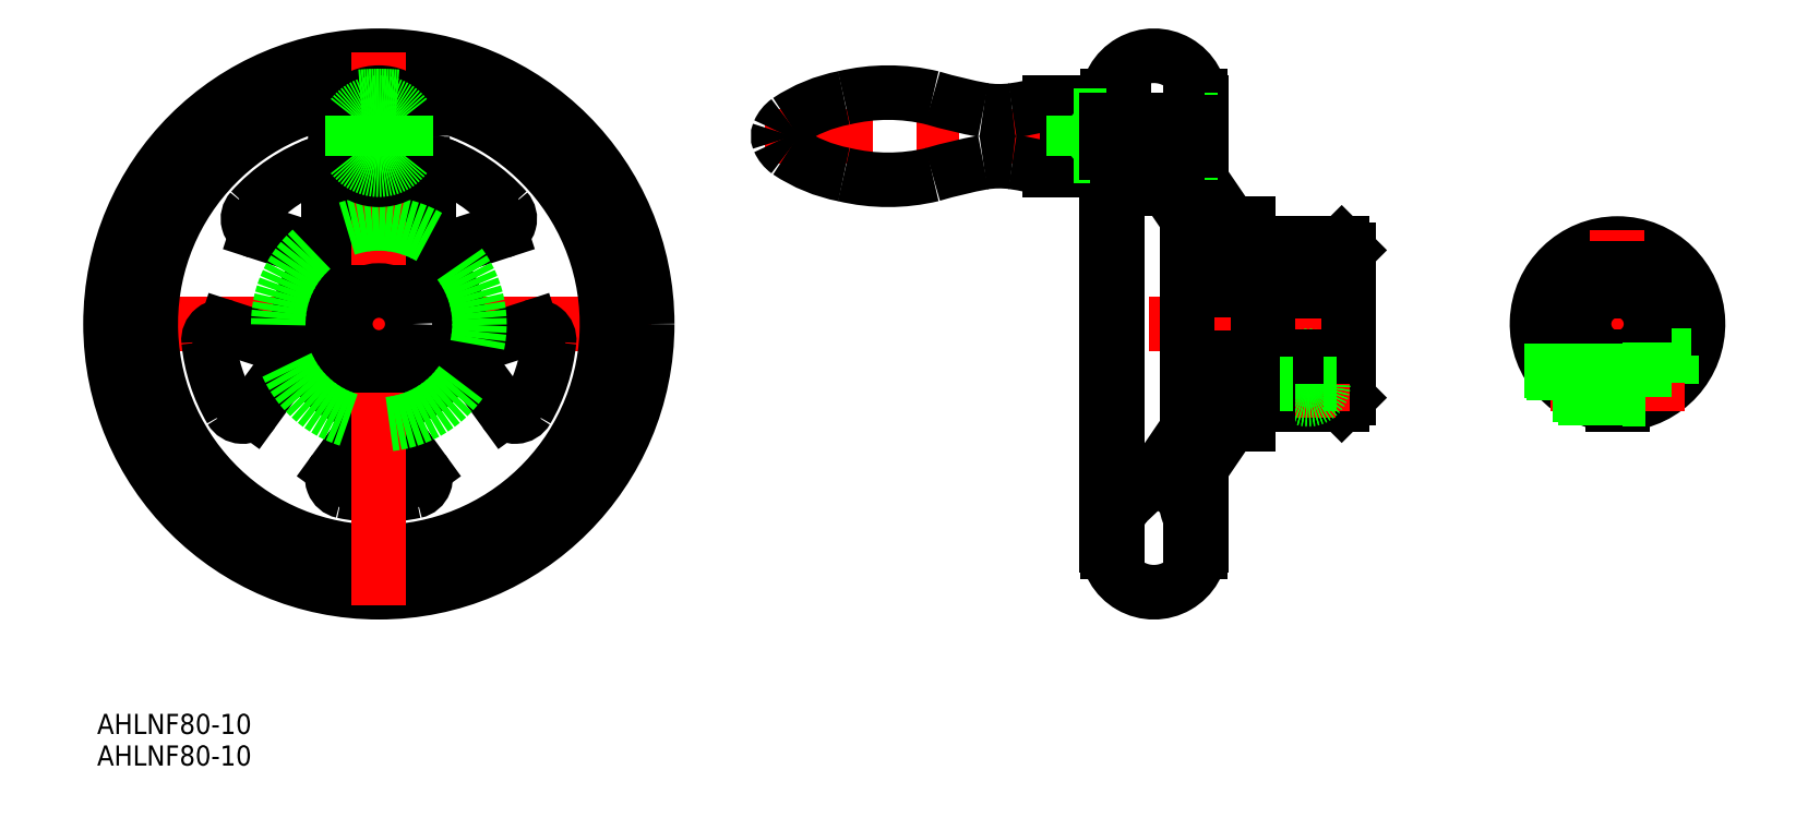
<metadata>
{"format":"dxf","ext":"dxf","renderer":"ezdxf+matplotlib","layout":"modelspace","background":"white","min_lineweight":24,"dpi":150}
</metadata>
<code>
0
SECTION
2
ENTITIES
0
LINE
8
CENTER
10
-42
20
-5.97e-14
30
0
11
42
21
5.97e-14
31
0
0
CIRCLE
8
0
10
-3.411e-13
20
5.68e-14
30
0
40
40
0
LINE
8
CENTER
10
146.5
20
7.42e-14
30
0
11
106.5
21
2.953e-13
31
0
0
CIRCLE
8
0
10
0
20
0
30
0
40
12
0
LINE
8
0
10
144.5
20
11
30
0
11
144.5
21
-11
31
0
0
LINE
8
0
10
121
20
23.77
30
0
11
127
21
15
31
0
0
LINE
8
0
10
143.5
20
-12
30
0
11
132.5
21
-12
31
0
0
LINE
8
0
10
129.5
20
15
30
0
11
129.5
21
12
31
0
0
LINE
8
CENTER
10
124.5
20
28
30
0
11
57.52
21
28
31
0
0
LINE
8
0
10
111
20
33.75
30
0
11
111
21
30.5
31
0
0
LINE
8
0
10
122.4
20
-34
30
0
11
121
21
-34
31
0
0
LINE
8
0
10
110
20
-34
30
0
11
108.6
21
-34
31
0
0
LINE
8
0
10
129.5
20
15
30
0
11
127
21
15
31
0
0
LINE
8
0
10
120.5
20
12
30
0
11
123
21
12
31
0
0
LINE
8
0
10
121
20
34
30
0
11
121
21
23.77
31
0
0
LINE
8
0
10
120.5
20
12
30
0
11
120.5
21
-12
31
0
0
LINE
8
0
10
116.4
20
20.13
30
0
11
111.5
21
20.13
31
0
0
ARC
8
0
10
111.5
20
21.63
30
0
40
1.5
50
180
51
270
0
LINE
8
0
10
129.5
20
12
30
0
11
143.5
21
12
31
0
0
LINE
8
0
10
121.2
20
-23.52
30
0
11
127
21
-15
31
0
0
LINE
8
0
10
129.5
20
-15
30
0
11
127
21
-15
31
0
0
LINE
8
0
10
129.5
20
-15
30
0
11
129.5
21
-12
31
0
0
LINE
8
0
10
123
20
-12
30
0
11
120.5
21
-12
31
0
0
LINE
8
0
10
122.5
20
-33
30
0
11
122.5
21
-21.67
31
0
0
LINE
8
0
10
121
20
-34
30
0
11
121
21
-23.78
31
0
0
ARC
8
0
10
-3.411e-13
20
5.68e-14
30
0
40
34
50
94.64
51
85.36
0
LINE
8
0
10
118
20
19.26
30
0
11
123
21
12
31
0
0
LINE
8
0
10
115.7
20
-22.68
30
0
11
123
21
-12
31
0
0
LINE
8
0
10
115.7
20
-22.68
30
0
11
111.6
21
-26.6
31
0
0
ARC
8
0
10
115
20
-30.23
30
0
40
5
50
133.5
51
180
0
ARC
8
0
10
125.3
20
-26.34
30
0
40
5
50
145.7
51
201.6
0
ARC
8
0
10
116
20
-30.02
30
0
40
5
50
0
51
21.59
0
LINE
8
0
10
110
20
34
30
0
11
110
21
30.5
31
0
0
LINE
8
0
10
7.5
20
21.49
30
0
11
7.5
21
13.08
31
0
0
LINE
8
0
10
18.12
20
13.77
30
0
11
10.12
21
11.17
31
0
0
ARC
8
0
10
-3.411e-13
20
5.68e-14
30
0
40
25.5
50
41.84
51
70.28
0
CIRCLE
8
0
10
-3.411e-13
20
28
30
0
40
2.067
0
LINE
8
CENTER
10
-8.5
20
28
30
0
11
8.5
21
28
31
0
0
ARC
8
0
10
-3.411e-13
20
28
30
0
40
7.87
50
216.6
51
323.4
0
ARC
8
0
10
9.5
20
21.49
30
0
40
2
50
66.16
51
180
0
ARC
8
0
10
17.51
20
15.68
30
0
40
2
50
288
51
41.84
0
ARC
8
0
10
9.5
20
13.08
30
0
40
2
50
180
51
288
0
ARC
8
0
10
-9.5
20
13.08
30
0
40
2
50
252
51
0
0
ARC
8
0
10
-9.5
20
21.49
30
0
40
2
50
0
51
113.8
0
ARC
8
0
10
-17.51
20
15.68
30
0
40
2
50
138.2
51
252
0
ARC
8
0
10
-1.137e-13
20
2.842e-13
30
0
40
25.5
50
109.7
51
138.2
0
LINE
8
0
10
-7.5
20
21.49
30
0
11
-7.5
21
13.08
31
0
0
LINE
8
0
10
-18.12
20
13.77
30
0
11
-10.12
21
11.17
31
0
0
ARC
8
0
10
-15.37
20
-4.994
30
0
40
2
50
324
51
72
0
ARC
8
0
10
-23.38
20
-2.393
30
0
40
2
50
72
51
185.8
0
ARC
8
0
10
-20.32
20
-11.81
30
0
40
2
50
210.2
51
324
0
ARC
8
0
10
0
20
5.116e-13
30
0
40
25.5
50
185.8
51
210.2
0
LINE
8
0
10
-22.76
20
-0.4909
30
0
11
-14.75
21
-3.092
31
0
0
LINE
8
0
10
-18.7
20
-12.98
30
0
11
-13.75
21
-6.17
31
0
0
ARC
8
0
10
-5.684e-13
20
-16.16
30
0
40
2
50
36
51
144
0
ARC
8
0
10
-4.948
20
-22.97
30
0
40
2
50
144
51
257.8
0
ARC
8
0
10
4.948
20
-22.97
30
0
40
2
50
282.2
51
36
0
ARC
8
0
10
-6.821e-13
20
-5.68e-14
30
0
40
25.5
50
257.8
51
282.2
0
LINE
8
0
10
-6.566
20
-21.8
30
0
11
-1.618
21
-14.99
31
0
0
LINE
8
0
10
6.566
20
-21.8
30
0
11
1.618
21
-14.99
31
0
0
ARC
8
0
10
15.37
20
-4.994
30
0
40
2
50
108
51
216
0
ARC
8
0
10
20.32
20
-11.81
30
0
40
2
50
216
51
329.8
0
ARC
8
0
10
23.38
20
-2.393
30
0
40
2
50
354.2
51
108
0
ARC
8
0
10
-4.547e-13
20
5.68e-14
30
0
40
25.5
50
329.8
51
354.2
0
LINE
8
0
10
18.7
20
-12.98
30
0
11
13.75
21
-6.17
31
0
0
LINE
8
0
10
22.76
20
-0.4909
30
0
11
14.75
21
-3.092
31
0
0
ARC
8
0
10
7.929
20
22.12
30
0
40
2
50
70.28
51
143.4
0
ARC
8
0
10
-7.929
20
22.12
30
0
40
2
50
36.55
51
109.7
0
LINE
8
CENTER
10
0
20
-42
30
0
11
0
21
42
31
0
0
CIRCLE
8
0
10
1.137e-13
20
28
30
0
40
5.75
0
LINE
8
0
10
111
20
33.75
30
0
11
110
21
33.75
31
0
0
LINE
8
0
10
111
20
22.25
30
0
11
110
21
22.25
31
0
0
LINE
8
0
10
122.5
20
33
30
0
11
122.5
21
21.56
31
0
0
LINE
8
0
10
108.5
20
33
30
0
11
108.5
21
-33
31
0
0
CIRCLE
8
0
10
-3.411e-13
20
28
30
0
40
2.5
0
ARC
8
0
10
0
20
0
30
0
40
15
50
59.99
51
120
0
ARC
8
0
10
0
20
0
30
0
40
15
50
132
51
192
0
ARC
8
0
10
0
20
0
30
0
40
15
50
204
51
264
0
ARC
8
0
10
0
20
0
30
0
40
15
50
276
51
336
0
ARC
8
0
10
0
20
0
30
0
40
15
50
348
51
48.01
0
LINE
8
0
10
143.5
20
12
30
0
11
144.5
21
11
31
0
0
LINE
8
0
10
144.5
20
-11
30
0
11
143.5
21
-12
31
0
0
LINE
8
0
10
122.4
20
34
30
0
11
121
21
34
31
0
0
LINE
8
0
10
108.6
20
34
30
0
11
110
21
34
31
0
0
ARC
8
0
10
115.5
20
33
30
0
40
7
50
360
51
180
0
ARC
8
0
10
115.5
20
-33
30
0
40
7
50
180
51
4.071e-13
0
LINE
8
0
10
100
20
33
30
0
11
108.5
21
33
31
0
0
LINE
8
0
10
100
20
23
30
0
11
108.5
21
23
31
0
0
LINE
8
0
10
102.5
20
23
30
0
11
102.5
21
33
31
0
0
CIRCLE
8
0
10
-3.411e-13
20
28
30
0
40
6.5
0
ARC
8
0
10
-3.411e-13
20
28
30
0
40
5
50
216.9
51
323.1
0
LINE
8
0
10
4
20
31
30
0
11
4
21
25
31
0
0
LINE
8
0
10
-4
20
31
30
0
11
-4
21
25
31
0
0
ARC
8
0
10
-3.411e-13
20
28
30
0
40
5
50
36.87
51
143.1
0
ARC
8
0
10
0
20
0
30
0
40
34
50
85.36
51
94.64
0
INSERT
8
0
2
*U3
10
0
20
0
30
0
0
INSERT
8
0
2
*U4
10
0
20
0
30
0
0
ARC
8
0
10
87.93
20
-21.26
30
0
40
45.88
50
74.72
51
81.85
0
ARC
8
0
10
92.48
20
8.892
30
0
40
15.39
50
82.71
51
98.91
0
ARC
8
0
10
103.6
20
-49.09
30
0
40
74.43
50
100.5
51
106.5
0
ARC
8
0
10
73.62
20
44.62
30
0
40
22.74
50
236.2
51
259.1
0
ARC
8
0
10
63.36
20
29.01
30
0
40
4.071
50
203.9
51
234.1
0
ARC
8
0
10
61.31
20
28
30
0
40
1.785
50
159
51
201
0
ARC
8
0
10
87.93
20
77.26
30
0
40
45.88
50
278.1
51
285.3
0
ARC
8
0
10
92.48
20
47.11
30
0
40
15.39
50
261.1
51
277.3
0
ARC
8
0
10
103.6
20
105.1
30
0
40
74.43
50
253.5
51
259.5
0
ARC
8
0
10
73.62
20
11.38
30
0
40
22.74
50
100.9
51
123.8
0
ARC
8
0
10
63.36
20
26.99
30
0
40
4.071
50
125.9
51
156.1
0
ARC
8
0
10
75.92
20
6.35
30
0
40
28.15
50
76.44
51
103.6
0
ARC
8
0
10
75.92
20
49.65
30
0
40
28.15
50
256.4
51
283.6
0
ARC
8
0
10
116.4
20
18.13
30
0
40
2
50
34.26
51
90
0
CIRCLE
8
0
10
0
20
0
30
0
40
5
0
LINE
8
0
10
120.5
20
5
30
0
11
140.6
21
5
31
0
0
LINE
8
0
10
120.5
20
-5
30
0
11
131
21
-5
31
0
0
LINE
8
CENTER
10
170.6
20
7.42e-14
30
0
11
198.6
21
7.42e-14
31
0
0
ARC
8
0
10
184.6
20
8.53e-14
30
0
40
12
50
273.6
51
266.4
0
ARC
8
0
10
184.6
20
8.53e-14
30
0
40
11
50
273.9
51
266.1
0
LINE
8
CENTER
10
184.6
20
14
30
0
11
184.6
21
-14
31
0
0
LINE
8
0
10
185.4
20
8.3
30
0
11
185.4
21
4.943
31
0
0
LINE
8
0
10
185.4
20
-4.943
30
0
11
185.4
21
-11.98
31
0
0
LINE
8
0
10
183.9
20
8.3
30
0
11
183.9
21
4.943
31
0
0
LINE
8
0
10
183.9
20
-4.943
30
0
11
183.9
21
-11.98
31
0
0
ARC
8
0
10
184.6
20
7.64e-14
30
0
40
5
50
98.63
51
261.4
0
ARC
8
0
10
184.6
20
7.64e-14
30
0
40
5
50
278.6
51
81.37
0
LINE
8
0
10
183.9
20
8.3
30
0
11
185.4
21
8.3
31
0
0
LINE
8
0
10
192.6
20
-4.75
30
0
11
192.6
21
-8.944
31
0
0
LINE
8
CENTER
10
174.7
20
-9
30
0
11
194.6
21
-9
31
0
0
LINE
8
0
10
185.4
20
-11.25
30
0
11
188.8
21
-11.25
31
0
0
LINE
8
0
10
185.4
20
-6.75
30
0
11
192.6
21
-6.75
31
0
0
LINE
8
0
10
192.6
20
-4.75
30
0
11
195.6
21
-4.75
31
0
0
LINE
8
CENTER
10
138.5
20
-2.75
30
0
11
138.5
21
-14
31
0
0
LINE
8
CENTER
10
144.8
20
-9
30
0
11
132.3
21
-9
31
0
0
ARC
8
0
10
138.5
20
-9
30
0
40
4.25
50
0.7513
51
179.2
0
CIRCLE
8
0
10
138.5
20
-9
30
0
40
2.25
0
LINE
8
0
10
183.9
20
-10.62
30
0
11
179
21
-10.62
31
0
0
LINE
8
0
10
183.9
20
-7.379
30
0
11
175.2
21
-7.379
31
0
0
LINE
8
0
10
183.9
20
-7
30
0
11
174.9
21
-7
31
0
0
LINE
8
0
10
183.9
20
-11
30
0
11
179.8
21
-11
31
0
0
CIRCLE
8
0
10
138.5
20
-9
30
0
40
2
0
CIRCLE
8
0
10
138.5
20
-9
30
0
40
1.621
0
LINE
8
0
10
132.5
20
-12
30
0
11
132.5
21
5
31
0
0
LINE
8
0
10
131
20
-12
30
0
11
131
21
5
31
0
0
LINE
8
0
10
119.1
20
30.5
30
0
11
121
21
30.5
31
0
0
LINE
8
0
10
119.1
20
25.5
30
0
11
121
21
25.5
31
0
0
LINE
8
0
10
121
20
30.07
30
0
11
119.5
21
30.07
31
0
0
LINE
8
0
10
121
20
25.93
30
0
11
119.5
21
25.93
31
0
0
LINE
8
0
10
103.5
20
25
30
0
11
108.5
21
31
31
0
0
LINE
8
0
10
103.5
20
31
30
0
11
108.5
21
25
31
0
0
LINE
8
0
10
108.5
20
25
30
0
11
103.5
21
25
31
0
0
LINE
8
0
10
108.5
20
31
30
0
11
103.5
21
31
31
0
0
LINE
8
0
10
103.5
20
25
30
0
11
103.5
21
31
31
0
0
LINE
8
0
10
119.5
20
30.07
30
0
11
108.5
21
30.07
31
0
0
LINE
8
0
10
119.5
20
25.93
30
0
11
108.5
21
25.93
31
0
0
LINE
8
0
10
119.1
20
25.5
30
0
11
119.1
21
30.5
31
0
0
LINE
8
0
10
119.5
20
25.93
30
0
11
119.5
21
30.07
31
0
0
LINE
8
0
10
119.1
20
25.5
30
0
11
108.5
21
25.5
31
0
0
LINE
8
0
10
119.1
20
30.5
30
0
11
108.5
21
30.5
31
0
0
LINE
8
0
10
119.5
20
30.07
30
0
11
119.1
21
30.5
31
0
0
LINE
8
0
10
119.1
20
25.5
30
0
11
119.5
21
25.93
31
0
0
LINE
8
0
10
111
20
25.5
30
0
11
111
21
22.25
31
0
0
LINE
8
0
10
110
20
25.5
30
0
11
110
21
-34
31
0
0
LINE
8
0
10
132.5
20
-4.943
30
0
11
144.5
21
-4.943
31
0
0
LINE
8
0
10
131
20
-12
30
0
11
129.5
21
-12
31
0
0
LINE
8
0
10
140.8
20
-8.944
30
0
11
142.8
21
-8.944
31
0
0
LINE
8
0
10
136.3
20
-8.944
30
0
11
134.3
21
-8.944
31
0
0
LINE
8
0
10
144.5
20
4.943
30
0
11
140.5
21
4.943
31
0
0
ARC
8
0
10
147.2
20
1.081
30
0
40
7.69
50
110.2
51
149.8
0
ENDSEC
0
EOF

</code>
